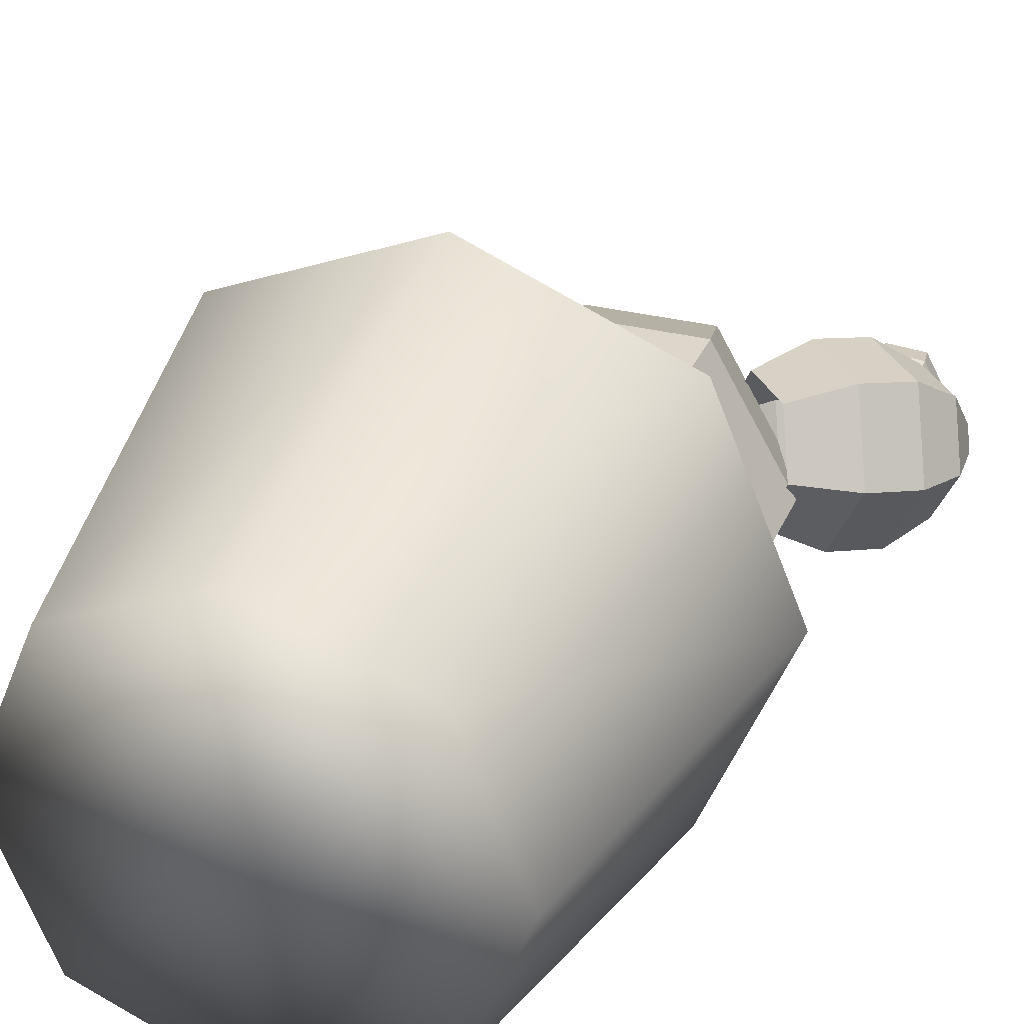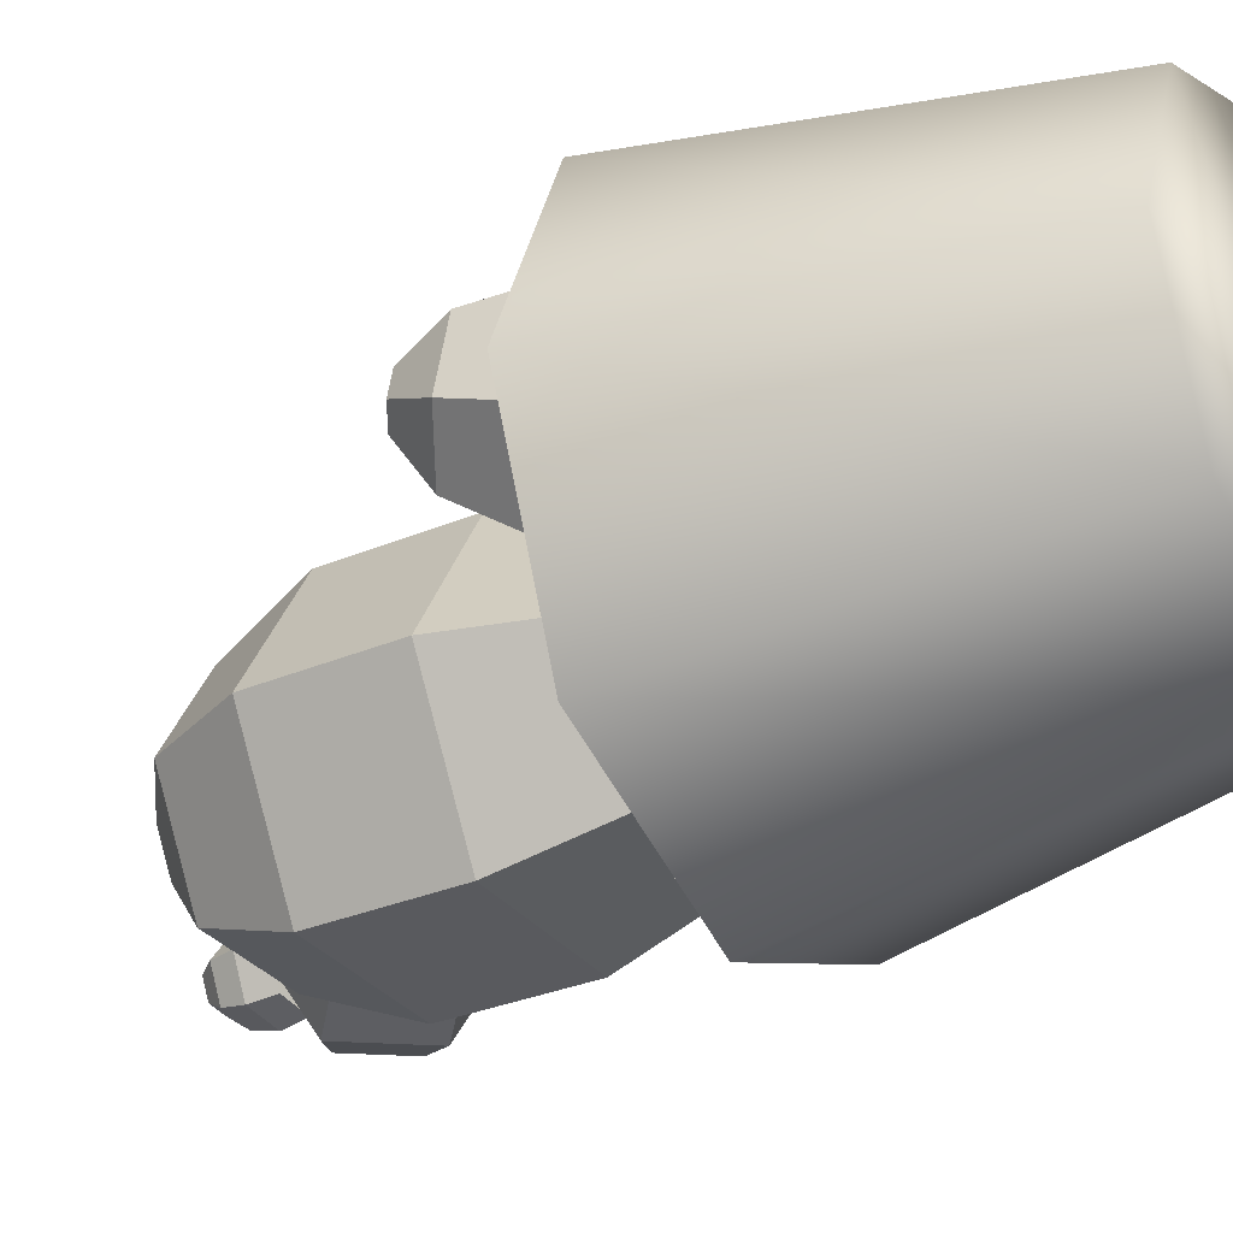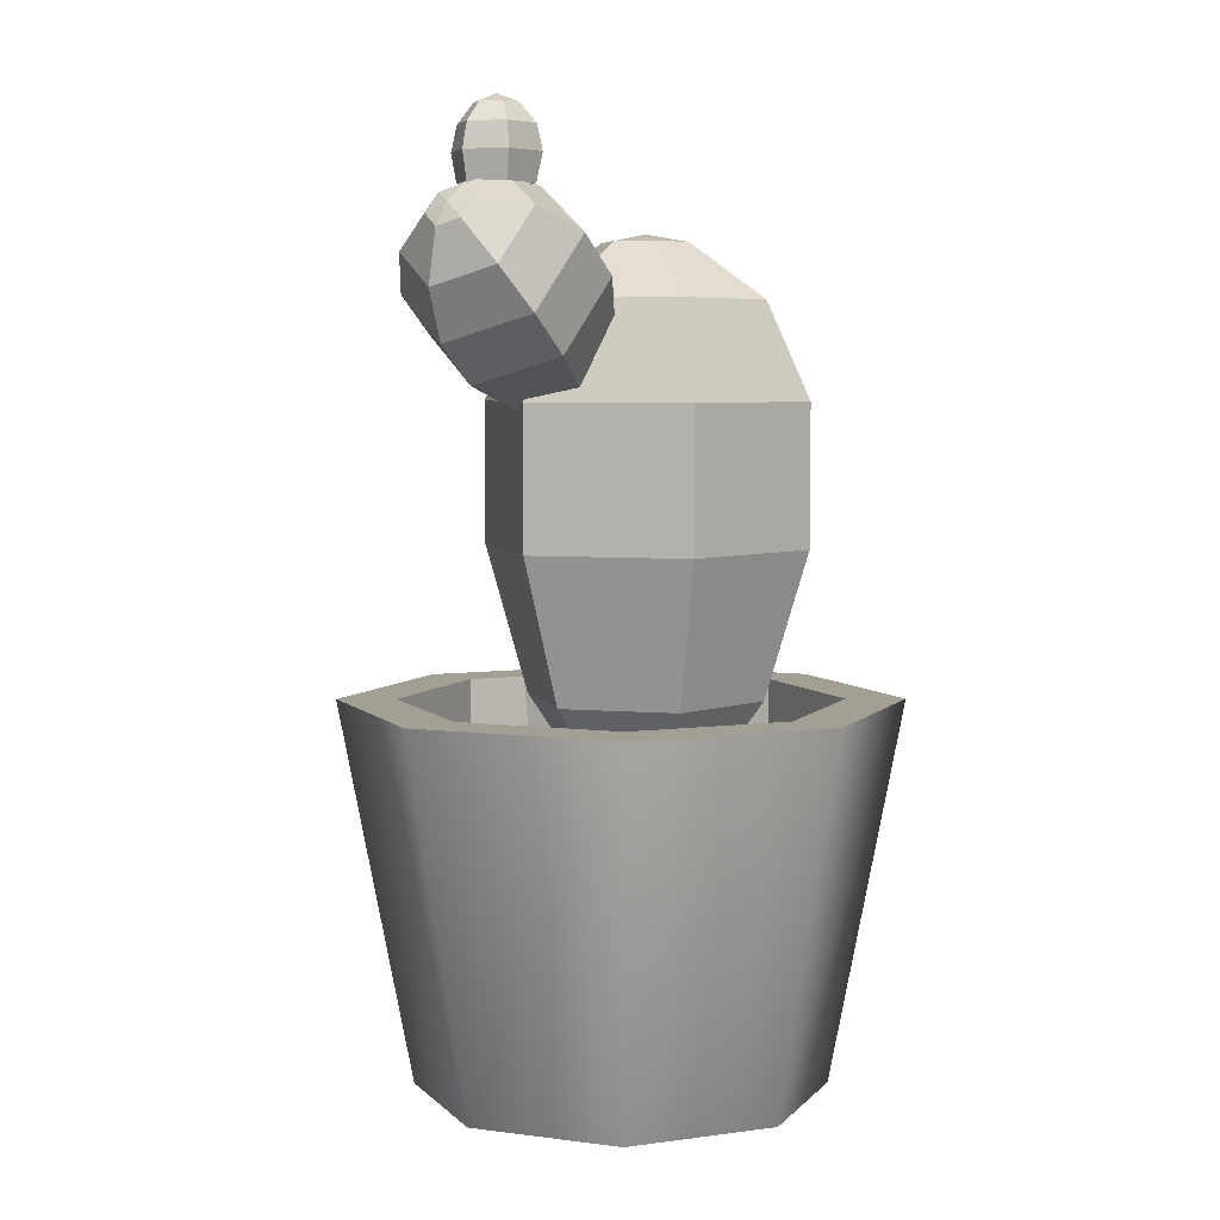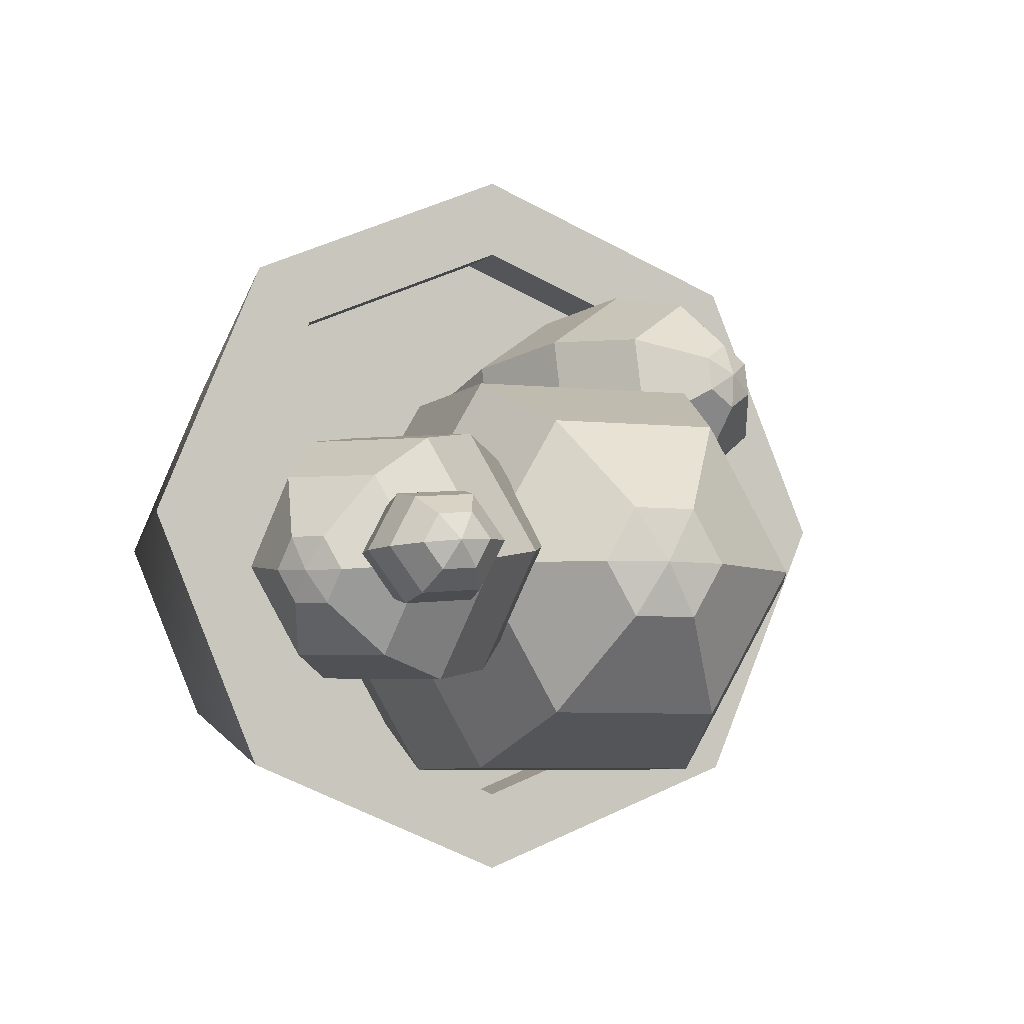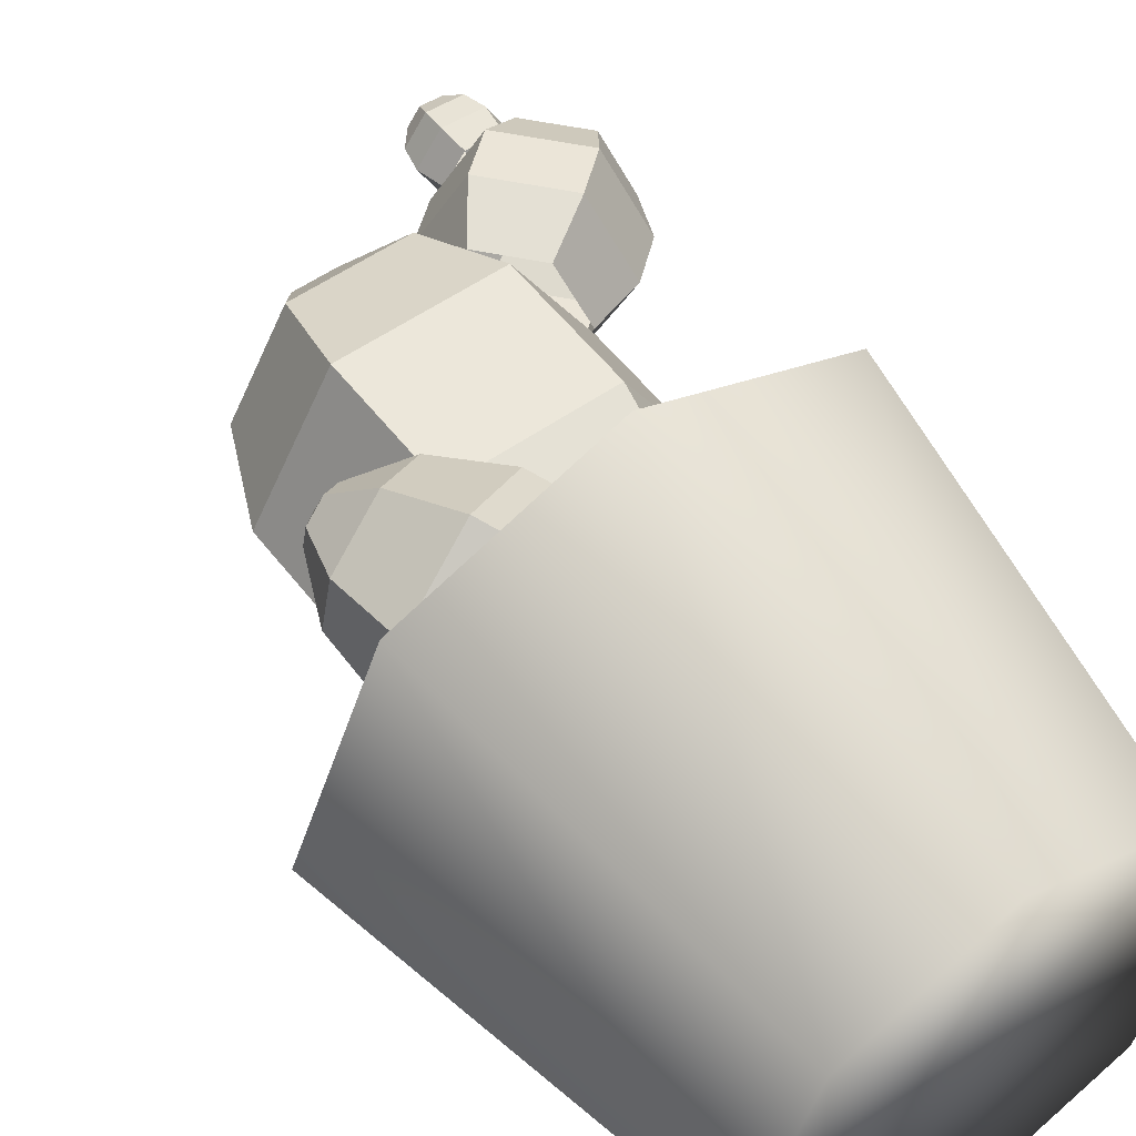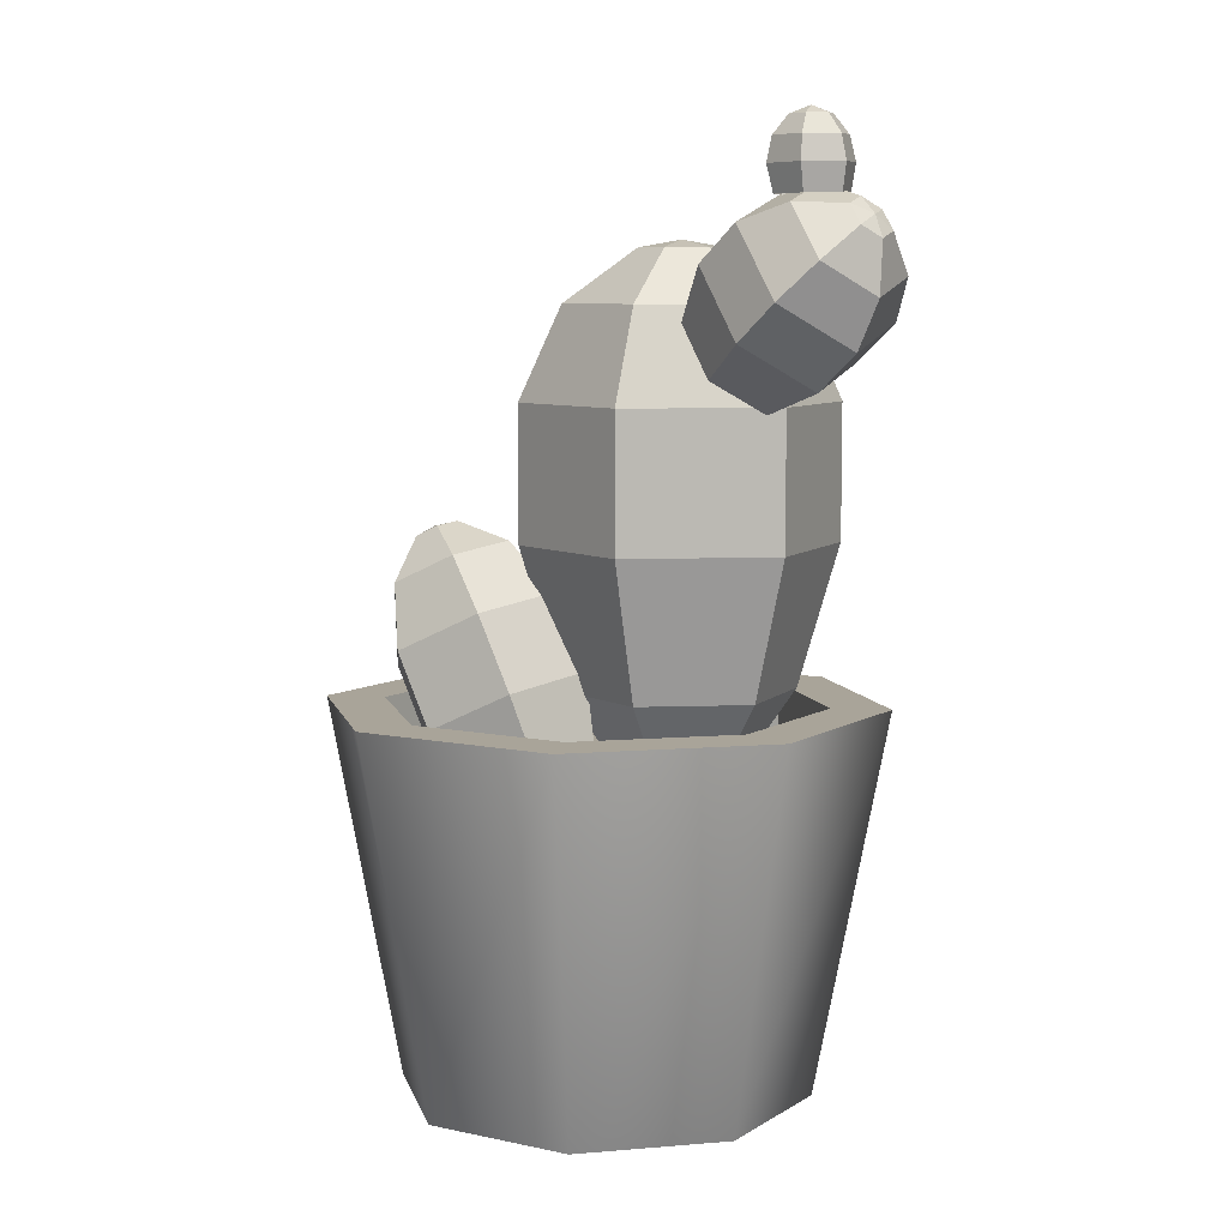
<metadata>
{"format":"obj","ext":"obj","renderer":"f3d","projection":"perspective","resolution":1024,"background":"white","views":[{"elev":30.5,"azim":19.9,"up":"+Z"},{"elev":-31.6,"azim":-59.1,"up":"+Z"},{"elev":5.6,"azim":134.6,"up":"+Y"},{"elev":-5.4,"azim":159.7,"up":"+Z"},{"elev":54.1,"azim":-36.7,"up":"+Z"},{"elev":7.3,"azim":54.0,"up":"+Y"}]}
</metadata>
<code>
g default
v -3.37 0 3.439
v 0.06843 0 4.863
v 3.507 0 3.439
v 4.932 0 0
v 3.507 0 -3.439
v 0.06843 0 -4.863
v -3.37 0 -3.439
v -4.795 0 0
v -4.601 9.109 4.67
v 0.06843 9.109 6.604
v 4.738 9.109 4.67
v 6.672 9.109 0
v 4.738 9.109 -4.67
v 0.06843 9.109 -6.604
v -4.601 9.109 -4.67
v -6.535 9.109 0
v 0.06843 0 0
v -3.614 9.109 3.682
v 0.06843 9.109 5.207
v 3.75 9.109 3.682
v 5.275 9.109 0
v 3.75 9.109 -3.682
v 0.06843 9.109 -5.207
v -3.614 9.109 -3.682
v -5.139 9.109 0
v -3.614 7.752 3.682
v 0.06843 7.752 5.207
v 0.06843 7.752 0
v 3.75 7.752 3.682
v 5.275 7.752 0
v 3.75 7.752 -3.682
v 0.06843 7.752 -5.207
v -3.614 7.752 -3.682
v -5.139 7.752 0
v 0.4081 6.931 -0.6885
v 1.408 6.931 -0.6885
v 1.908 6.931 -1.555
v 1.408 6.931 -2.421
v 0.4081 6.931 -2.421
v -0.09198 6.931 -1.555
v -0.4581 9.376 0.8117
v 2.274 9.376 0.8117
v 3.641 9.376 -1.555
v 2.274 9.376 -3.921
v -0.4581 9.376 -3.921
v -1.824 9.376 -1.555
v -0.9581 12.77 1.678
v 2.774 12.77 1.678
v 4.641 12.77 -1.555
v 2.774 12.77 -4.787
v -0.9581 12.77 -4.787
v -2.824 12.77 -1.555
v -0.9581 16.02 1.678
v 2.774 16.02 1.678
v 4.641 16.02 -1.555
v 2.774 16.02 -4.787
v -0.9581 16.02 -4.787
v -2.824 16.02 -1.555
v -0.4581 18.24 0.8117
v 2.274 18.24 0.8117
v 3.641 18.24 -1.555
v 2.274 18.24 -3.921
v -0.4581 18.24 -3.921
v -1.824 18.24 -1.555
v 0.4081 19.5 -0.6885
v 1.408 19.5 -0.6885
v 1.908 19.5 -1.555
v 1.408 19.5 -2.421
v 0.4081 19.5 -2.421
v -0.09198 19.5 -1.555
v 0.9082 19.68 -1.555
v -1.751 6.479 2.285
v -0.4246 6.946 3.084
v 0.7979 7.641 2.285
v 0.6941 7.869 0.6871
v -0.6323 7.401 -0.1119
v -1.855 6.706 0.6871
v -3.022 8.03 2.888
v -1.21 8.669 3.98
v 0.4599 9.618 2.888
v 0.318 9.929 0.7054
v -1.494 9.291 -0.386
v -3.164 8.341 0.7054
v -3.825 9.79 3.191
v -2.013 10.43 4.283
v -0.3428 11.38 3.191
v -0.4847 11.69 1.008
v -2.296 11.05 -0.08301
v -3.966 10.1 1.008
v -4.011 11.44 3.138
v -2.685 11.9 3.937
v -1.462 12.6 3.138
v -1.566 12.83 1.54
v -2.893 12.36 0.7412
v -4.115 11.66 1.54
v -3.622 12.72 2.777
v -3.136 12.89 3.069
v -2.689 13.15 2.777
v -2.727 13.23 2.192
v -3.212 13.06 1.9
v -3.66 12.8 2.192
v -3.228 13.09 2.505
v 5.002 20.55 -0.8324
v 5.9 20.56 -0.9016
v 6.294 20.57 -1.644
v 5.791 20.57 -2.318
v 4.893 20.57 -2.249
v 4.499 20.56 -1.506
v 4.914 21.19 -0.7085
v 5.95 21.2 -0.7885
v 6.405 21.21 -1.646
v 5.824 21.21 -2.424
v 4.788 21.21 -2.344
v 4.333 21.2 -1.486
v 4.967 21.78 -0.8166
v 5.865 21.78 -0.8859
v 6.259 21.79 -1.629
v 5.755 21.8 -2.302
v 4.858 21.79 -2.233
v 4.464 21.78 -1.49
v 5.135 22.22 -1.126
v 5.653 22.22 -1.166
v 5.88 22.23 -1.595
v 5.59 22.23 -1.984
v 5.071 22.23 -1.944
v 4.844 22.22 -1.515
v 5.363 22.41 -1.553
v 3.125 17.84 0.1553
v 4.13 16.62 0.1977
v 4.497 15.85 -1.134
v 3.86 16.3 -2.507
v 2.855 17.52 -2.55
v 2.488 18.29 -1.218
v 4.054 19.08 0.424
v 5.426 17.42 0.4819
v 5.929 16.37 -1.337
v 5.059 16.99 -3.213
v 3.686 18.65 -3.271
v 3.183 19.7 -1.452
v 5.054 19.95 0.2237
v 6.427 18.28 0.2816
v 6.929 17.23 -1.537
v 6.059 17.85 -3.413
v 4.686 19.51 -3.471
v 4.184 20.56 -1.653
v 6.037 20.36 -0.4293
v 7.042 19.14 -0.3869
v 7.41 18.37 -1.718
v 6.773 18.83 -3.092
v 5.768 20.04 -3.134
v 5.4 20.81 -1.803
v 6.828 20.32 -1.381
v 7.196 19.88 -1.366
v 7.33 19.6 -1.853
v 7.097 19.76 -2.356
v 6.729 20.21 -2.372
v 6.595 20.49 -1.884
v 7.044 20.11 -1.885
g PlantaC
f 1 2 10 9
f 2 3 11 10
f 3 4 12 11
f 4 5 13 12
f 5 6 14 13
f 6 7 15 14
f 7 8 16 15
f 8 1 9 16
f 2 1 17
f 3 2 17
f 4 3 17
f 5 4 17
f 6 5 17
f 7 6 17
f 8 7 17
f 1 8 17
f 26 27 28
f 27 29 28
f 29 30 28
f 30 31 28
f 31 32 28
f 32 33 28
f 33 34 28
f 34 26 28
f 9 10 19 18
f 10 11 20 19
f 11 12 21 20
f 12 13 22 21
f 13 14 23 22
f 14 15 24 23
f 15 16 25 24
f 16 9 18 25
f 18 19 27 26
f 19 20 29 27
f 20 21 30 29
f 21 22 31 30
f 22 23 32 31
f 23 24 33 32
f 24 25 34 33
f 25 18 26 34
f 36 42 41 35
f 37 43 42 36
f 38 44 43 37
f 39 45 44 38
f 40 46 45 39
f 35 41 46 40
f 42 48 47 41
f 43 49 48 42
f 44 50 49 43
f 45 51 50 44
f 46 52 51 45
f 41 47 52 46
f 48 54 53 47
f 49 55 54 48
f 50 56 55 49
f 51 57 56 50
f 52 58 57 51
f 47 53 58 52
f 54 60 59 53
f 55 61 60 54
f 56 62 61 55
f 57 63 62 56
f 58 64 63 57
f 53 59 64 58
f 60 66 65 59
f 61 67 66 60
f 62 68 67 61
f 63 69 68 62
f 64 70 69 63
f 59 65 70 64
f 71 65 66
f 71 66 67
f 71 67 68
f 71 68 69
f 71 69 70
f 71 70 65
f 78 72 73 79
f 79 73 74 80
f 80 74 75 81
f 81 75 76 82
f 82 76 77 83
f 83 77 72 78
f 84 78 79 85
f 85 79 80 86
f 86 80 81 87
f 87 81 82 88
f 88 82 83 89
f 89 83 78 84
f 90 84 85 91
f 91 85 86 92
f 92 86 87 93
f 93 87 88 94
f 94 88 89 95
f 95 89 84 90
f 96 90 91 97
f 97 91 92 98
f 98 92 93 99
f 99 93 94 100
f 100 94 95 101
f 101 95 90 96
f 102 96 97
f 102 97 98
f 102 98 99
f 102 99 100
f 102 100 101
f 102 101 96
f 104 110 109 103
f 105 111 110 104
f 106 112 111 105
f 107 113 112 106
f 108 114 113 107
f 103 109 114 108
f 110 116 115 109
f 111 117 116 110
f 112 118 117 111
f 113 119 118 112
f 114 120 119 113
f 109 115 120 114
f 116 122 121 115
f 117 123 122 116
f 118 124 123 117
f 119 125 124 118
f 120 126 125 119
f 115 121 126 120
f 122 127 121
f 123 127 122
f 124 127 123
f 125 127 124
f 126 127 125
f 121 127 126
f 134 128 129 135
f 135 129 130 136
f 136 130 131 137
f 137 131 132 138
f 138 132 133 139
f 139 133 128 134
f 140 134 135 141
f 141 135 136 142
f 142 136 137 143
f 143 137 138 144
f 144 138 139 145
f 145 139 134 140
f 146 140 141 147
f 147 141 142 148
f 148 142 143 149
f 149 143 144 150
f 150 144 145 151
f 151 145 140 146
f 152 146 147 153
f 153 147 148 154
f 154 148 149 155
f 155 149 150 156
f 156 150 151 157
f 157 151 146 152
f 158 152 153
f 158 153 154
f 158 154 155
f 158 155 156
f 158 156 157
f 158 157 152

</code>
